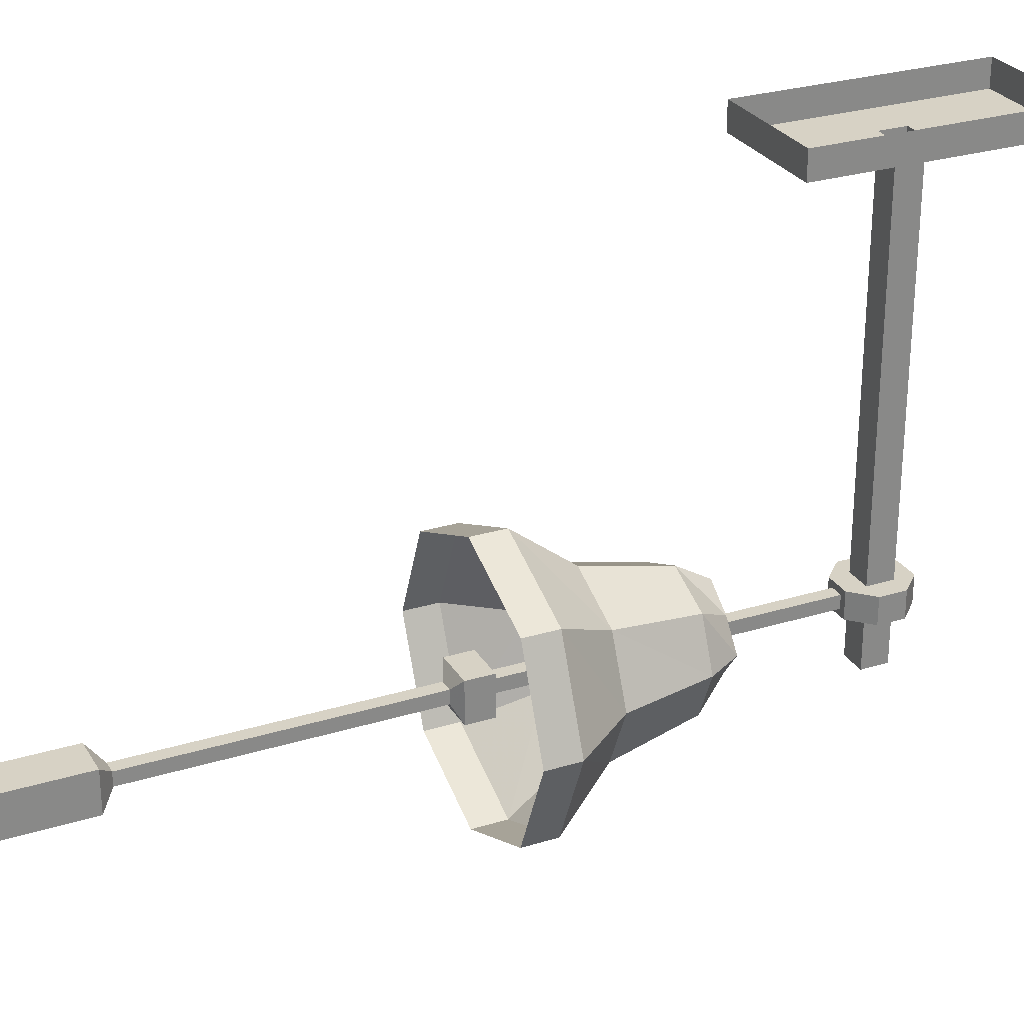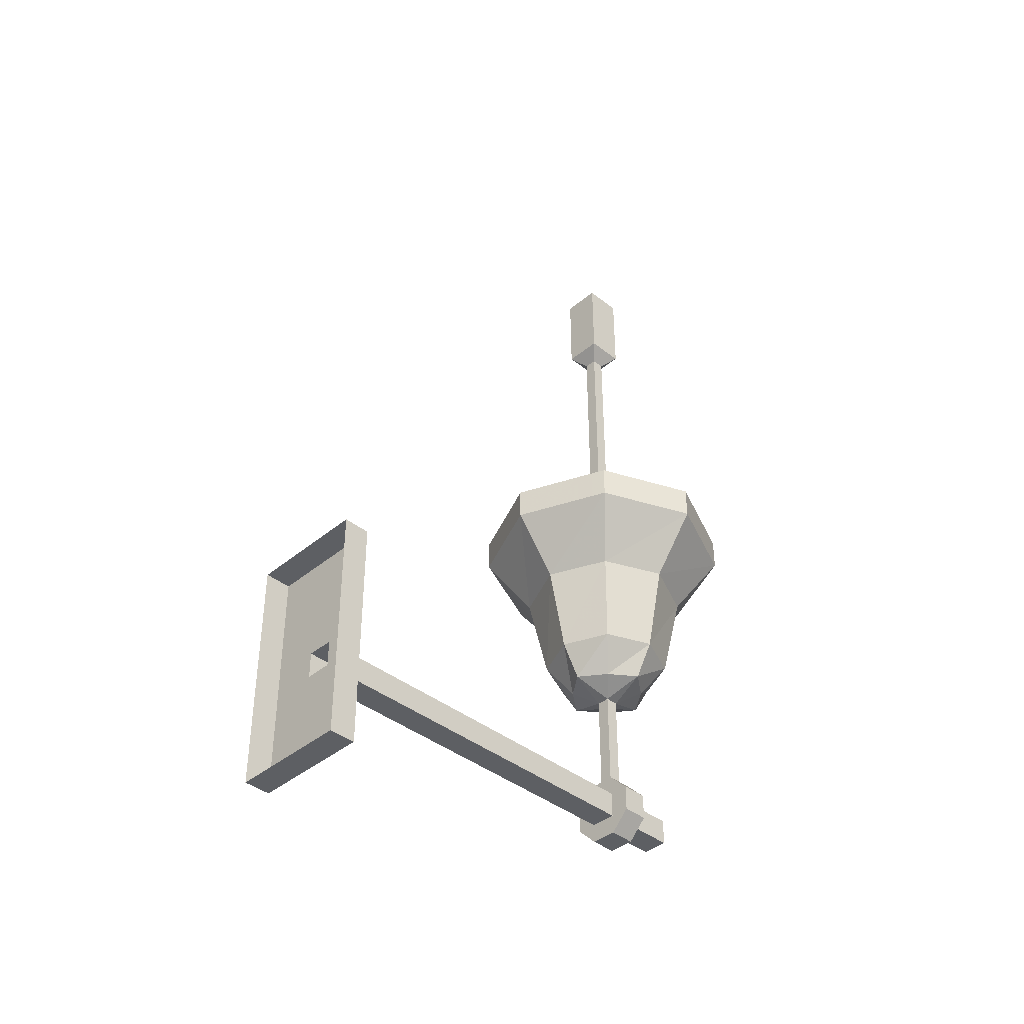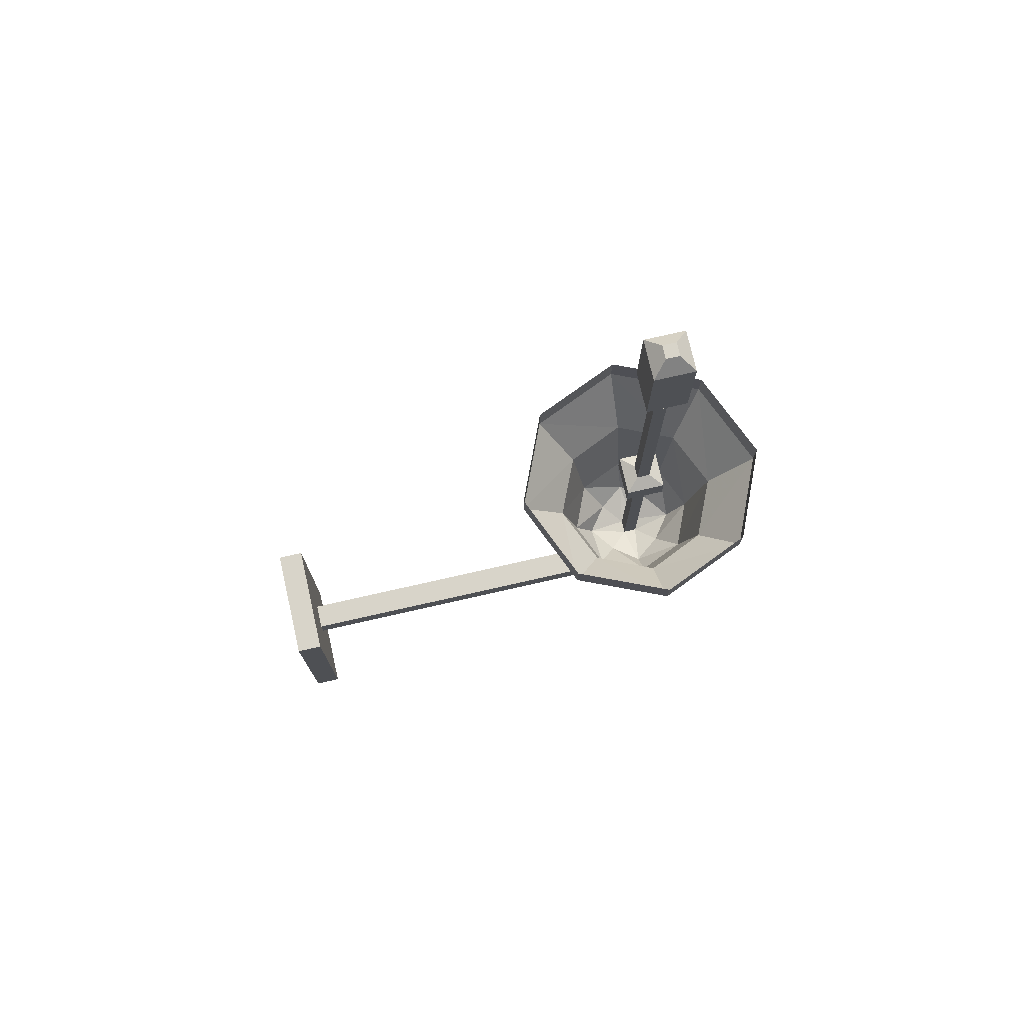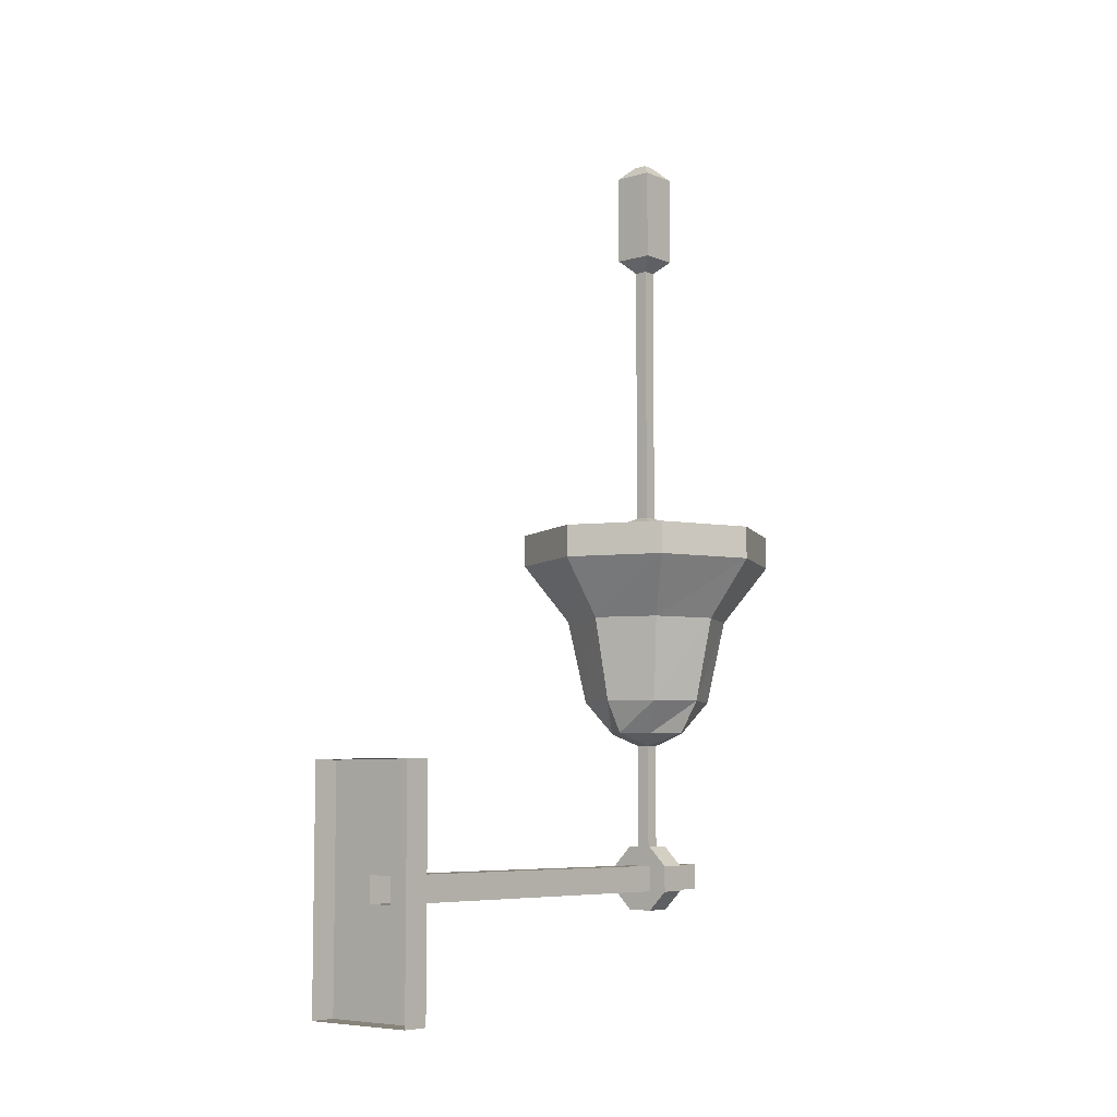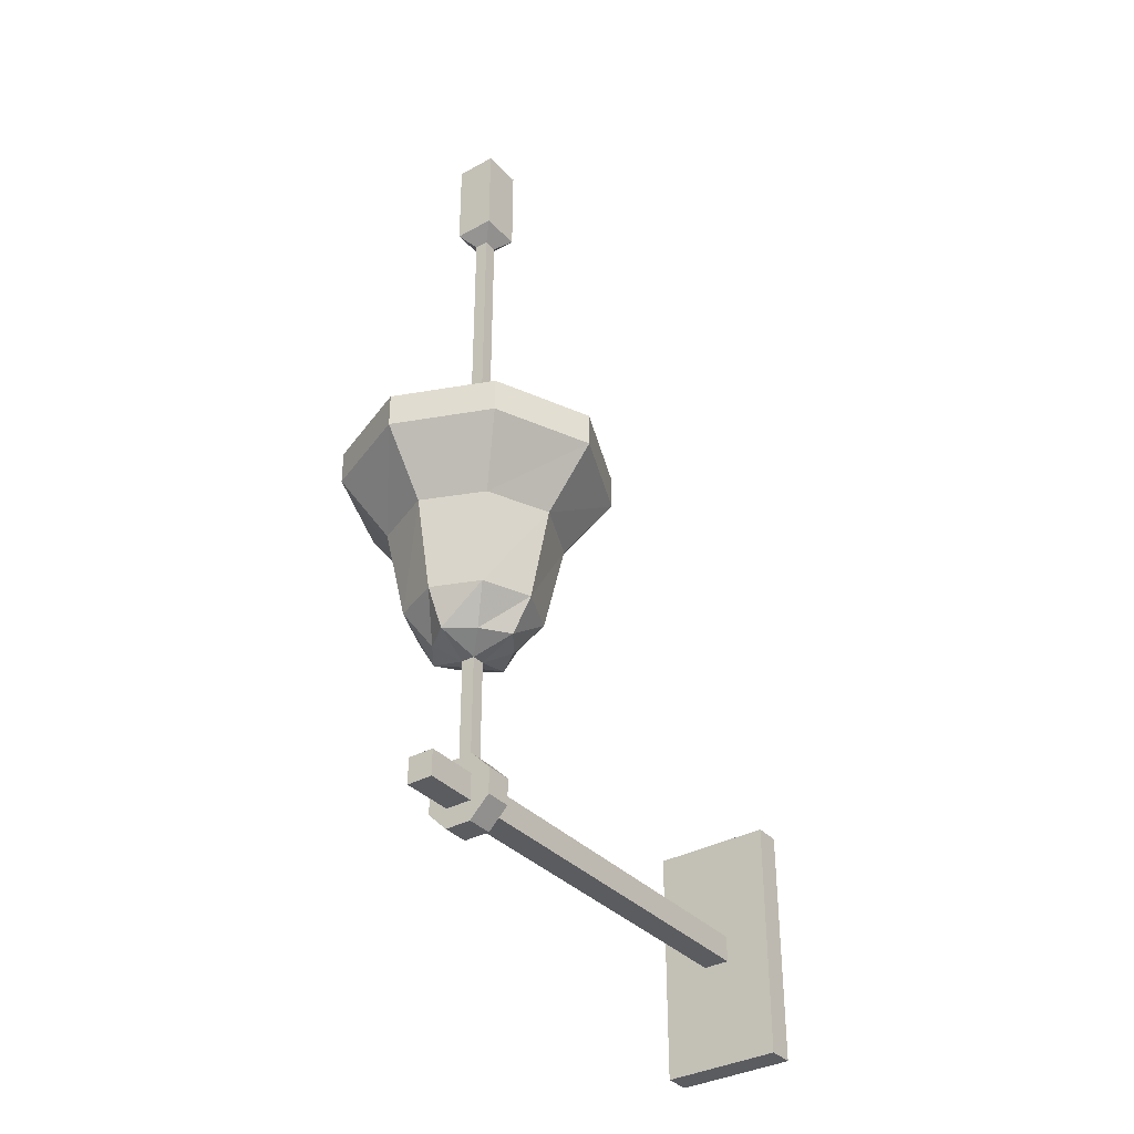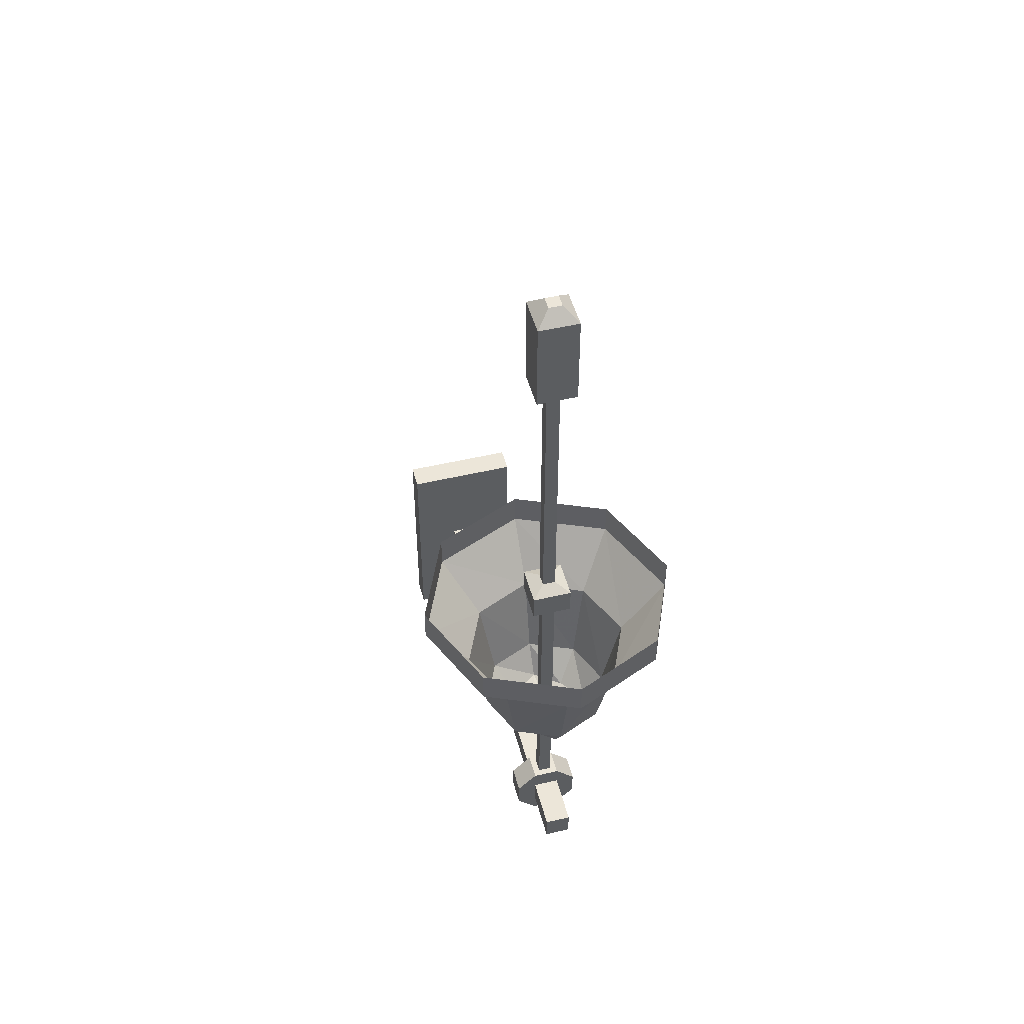
<metadata>
{"format":"obj","ext":"obj","renderer":"f3d","projection":"perspective","resolution":1024,"background":"white","views":[{"elev":27.6,"azim":-115.2,"up":"+Z"},{"elev":-40.1,"azim":45.7,"up":"+Y"},{"elev":75.4,"azim":77.2,"up":"+Y"},{"elev":-6.8,"azim":40.4,"up":"+Y"},{"elev":-35.1,"azim":-143.8,"up":"+Y"},{"elev":49.0,"azim":165.3,"up":"+Y"}]}
</metadata>
<code>
v 0.01562 -1.602 -0.1406
v 0.01562 -1.602 -0.1094
v 0.03906 -1.625 -0.1094
v 0.03906 -1.625 -0.1406
v 0.01562 -1.625 -0.1406
v -0.01562 -1.602 -0.1406
v -0.007812 -1.602 -0.1328
v 0.007812 -1.602 -0.1328
v 0.007812 -1.602 -0.1172
v -0.01562 -1.602 -0.1094
v -0.01562 -1.625 -0.1094
v 0.01562 -1.625 -0.1094
v 0.03906 -1.656 -0.1094
v 0.03906 -1.656 -0.1406
v 0.01562 -1.656 -0.1406
v 0.01562 -1.656 -0.2031
v 0.01562 -1.625 -0.2031
v -0.01562 -1.625 -0.1406
v -0.03906 -1.625 -0.1406
v -0.007812 -1.602 -0.1172
v -0.007812 -1.477 -0.1172
v -0.007812 -1.477 -0.1328
v 0.007812 -1.477 -0.1328
v 0.007812 -1.477 -0.1172
v -0.03906 -1.625 -0.1094
v -0.01562 -1.656 -0.1094
v -0.01562 -1.656 0.3438
v -0.01562 -1.625 0.3438
v 0.01562 -1.625 0.3438
v 0.01562 -1.656 -0.1094
v 0.01562 -1.68 -0.1094
v 0.01562 -1.68 -0.1406
v -0.01562 -1.656 -0.1406
v -0.01562 -1.656 -0.2031
v -0.01562 -1.625 -0.2031
v -0.03906 -1.656 -0.1406
v -0.03906 -1.656 -0.1094
v -0.01562 -1.68 -0.1094
v 0.01562 -1.656 0.3438
v 0.07031 -1.781 0.3438
v -0.07031 -1.781 0.3438
v -0.07031 -1.5 0.3438
v 0.07031 -1.5 0.3438
v -0.01562 -1.68 -0.1406
v 0.07031 -1.781 0.375
v -0.07031 -1.781 0.375
v 0.07031 -1.5 0.375
v -0.07031 -1.5 0.375
v -0.007812 -1.188 -0.1328
v -0.007812 -1.188 -0.1172
v -0.007812 -0.8672 -0.1172
v -0.007812 -0.8672 -0.1328
v 0.007812 -1.188 -0.1328
v 0.02344 -1.195 -0.1484
v -0.02344 -1.195 -0.1484
v -0.02344 -1.195 -0.1016
v 0.007812 -1.188 -0.1172
v 0.007812 -0.8672 -0.1172
v 0.02344 -0.8516 -0.1016
v -0.02344 -0.8516 -0.1016
v -0.02344 -0.8516 -0.1484
v 0.007812 -0.8672 -0.1328
v 0.02344 -1.195 -0.1016
v 0.02344 -1.227 -0.1016
v 0.02344 -1.227 -0.1484
v -0.02344 -1.227 -0.1484
v -0.02344 -1.227 -0.1016
v 0.02344 -0.8516 -0.1484
v 0.02344 -0.7422 -0.1484
v 0.02344 -0.7422 -0.1016
v -0.02344 -0.7422 -0.1016
v -0.02344 -0.7422 -0.1484
v -0.007812 -0.7266 -0.1328
v 0.007812 -0.7266 -0.1328
v 0.007812 -0.7266 -0.1172
v -0.007812 -0.7266 -0.1172
v -0.007812 -1.234 -0.1172
v 0.007812 -1.234 -0.1172
v 0.007812 -1.234 -0.1328
v -0.007812 -1.234 -0.1328
v -0.007812 -1.422 -0.1328
v -0.007812 -1.422 -0.1172
v 0.007812 -1.422 -0.1172
v 0.007812 -1.422 -0.1328
v 0.1094 -1.25 -0.01562
v 0 -1.25 0.03125
v 0 -1.32 -0.02344
v 0.07031 -1.32 -0.05469
v 0.1562 -1.25 -0.125
v 0.1562 -1.211 -0.125
v 0.1094 -1.211 -0.01562
v 0 -1.211 0.03125
v -0.1094 -1.25 -0.01562
v -0.07031 -1.32 -0.05469
v -0.05469 -1.422 -0.07031
v 0 -1.422 -0.04688
v 0.05469 -1.422 -0.07031
v 0.1016 -1.32 -0.125
v 0.1094 -1.25 -0.2344
v 0.1094 -1.211 -0.2344
v -0.1562 -1.25 -0.125
v -0.1016 -1.32 -0.125
v -0.07812 -1.422 -0.125
v -0.05469 -1.461 -0.125
v -0.03125 -1.461 -0.09375
v 0 -1.461 -0.07031
v 0.03125 -1.461 -0.09375
v 0.07812 -1.422 -0.125
v 0.07031 -1.32 -0.1953
v 0 -1.25 -0.2812
v 0 -1.211 -0.2812
v -0.1094 -1.25 -0.2344
v -0.07031 -1.32 -0.1953
v -0.05469 -1.422 -0.1797
v -0.03125 -1.461 -0.1562
v 0.05469 -1.461 -0.125
v 0.05469 -1.422 -0.1797
v 0 -1.32 -0.2266
v -0.1094 -1.211 -0.2344
v 0 -1.422 -0.2031
v 0 -1.461 -0.1797
v 0.03125 -1.461 -0.1562
v -0.1094 -1.211 -0.01562
v -0.1562 -1.211 -0.125
f 1 2 3
f 1 3 4
f 1 4 5
f 1 5 6
f 1 6 7
f 1 7 8
f 1 8 2
f 2 8 9
f 2 9 10
f 2 10 11
f 2 11 12
f 2 12 3
f 3 12 13
f 3 13 4
f 4 13 14
f 4 14 15
f 4 15 5
f 5 18 6
f 6 18 19
f 6 19 10
f 6 10 20
f 6 20 7
f 9 20 10
f 10 19 25
f 10 25 11
f 11 25 26
f 12 30 13
f 13 30 31
f 13 31 14
f 14 31 32
f 14 32 15
f 15 32 33
f 18 33 36
f 18 36 19
f 19 36 25
f 25 36 37
f 25 37 26
f 26 37 38
f 26 38 30
f 27 39 40
f 27 40 41
f 27 41 28
f 28 41 42
f 28 42 29
f 29 42 43
f 29 43 39
f 44 38 37
f 44 37 36
f 44 36 33
f 44 33 32
f 44 32 38
f 38 32 31
f 38 31 30
f 43 40 39
f 5 15 16
f 5 16 17
f 5 17 18
f 11 26 27
f 11 27 28
f 11 28 12
f 12 28 29
f 12 29 30
f 15 33 34
f 15 34 16
f 16 34 35
f 16 35 17
f 17 35 18
f 18 35 33
f 26 30 39
f 26 39 27
f 29 39 30
f 33 35 34
f 45 46 41
f 45 41 40
f 45 40 43
f 45 43 47
f 47 43 48
f 48 43 42
f 48 42 41
f 48 41 46
f 7 20 21
f 7 21 22
f 7 22 8
f 8 22 23
f 8 23 9
f 9 23 24
f 9 24 20
f 49 50 51
f 49 51 52
f 49 52 53
f 50 57 58
f 50 58 51
f 52 62 53
f 53 62 57
f 57 62 58
f 20 24 21
f 49 53 54
f 49 54 55
f 49 55 50
f 50 55 56
f 50 56 57
f 51 58 59
f 51 59 60
f 51 60 52
f 52 60 61
f 52 61 62
f 53 57 63
f 53 63 54
f 54 63 64
f 54 64 65
f 54 65 55
f 55 65 66
f 55 66 56
f 56 66 67
f 56 67 63
f 56 63 57
f 58 62 68
f 58 68 59
f 59 68 69
f 59 69 70
f 59 70 60
f 60 70 71
f 60 71 61
f 61 71 72
f 61 72 68
f 61 68 62
f 68 72 69
f 69 72 73
f 69 73 74
f 69 74 70
f 70 74 75
f 70 75 71
f 71 75 76
f 71 76 72
f 72 76 73
f 73 76 75
f 73 75 74
f 63 67 64
f 64 67 77
f 64 77 78
f 64 78 65
f 65 78 79
f 65 79 66
f 66 79 80
f 66 80 67
f 67 80 77
f 77 80 81
f 77 81 82
f 77 82 78
f 78 82 83
f 78 83 79
f 79 83 84
f 79 84 80
f 80 84 81
f 81 84 23
f 81 23 22
f 81 22 82
f 82 22 21
f 82 21 83
f 83 21 24
f 83 24 84
f 84 24 23
f 85 86 87
f 85 87 88
f 85 88 89
f 85 89 90
f 85 90 91
f 85 91 86
f 86 91 92
f 86 92 93
f 86 93 94
f 86 94 87
f 87 94 95
f 87 95 96
f 87 96 88
f 88 96 97
f 88 97 98
f 88 98 89
f 89 98 99
f 89 99 100
f 89 100 90
f 93 101 102
f 93 102 94
f 94 102 103
f 94 103 95
f 95 103 104
f 95 104 105
f 95 105 96
f 96 105 106
f 96 106 97
f 97 106 107
f 97 107 108
f 97 108 98
f 98 108 109
f 98 109 99
f 99 109 110
f 99 110 111
f 99 111 100
f 101 112 113
f 101 113 102
f 102 113 114
f 102 114 103
f 103 114 115
f 103 115 104
f 104 115 22
f 104 22 21
f 104 21 105
f 105 21 106
f 106 21 24
f 106 24 107
f 107 24 116
f 107 116 108
f 108 116 117
f 108 117 109
f 109 117 118
f 109 118 110
f 110 118 112
f 110 112 119
f 110 119 111
f 112 118 113
f 113 118 120
f 113 120 114
f 114 120 121
f 114 121 115
f 115 121 22
f 22 121 23
f 23 121 122
f 23 122 116
f 23 116 24
f 118 117 120
f 120 117 122
f 120 122 121
f 117 116 122
f 101 93 123
f 101 123 124
f 101 124 112
f 112 124 119
f 92 123 93

</code>
